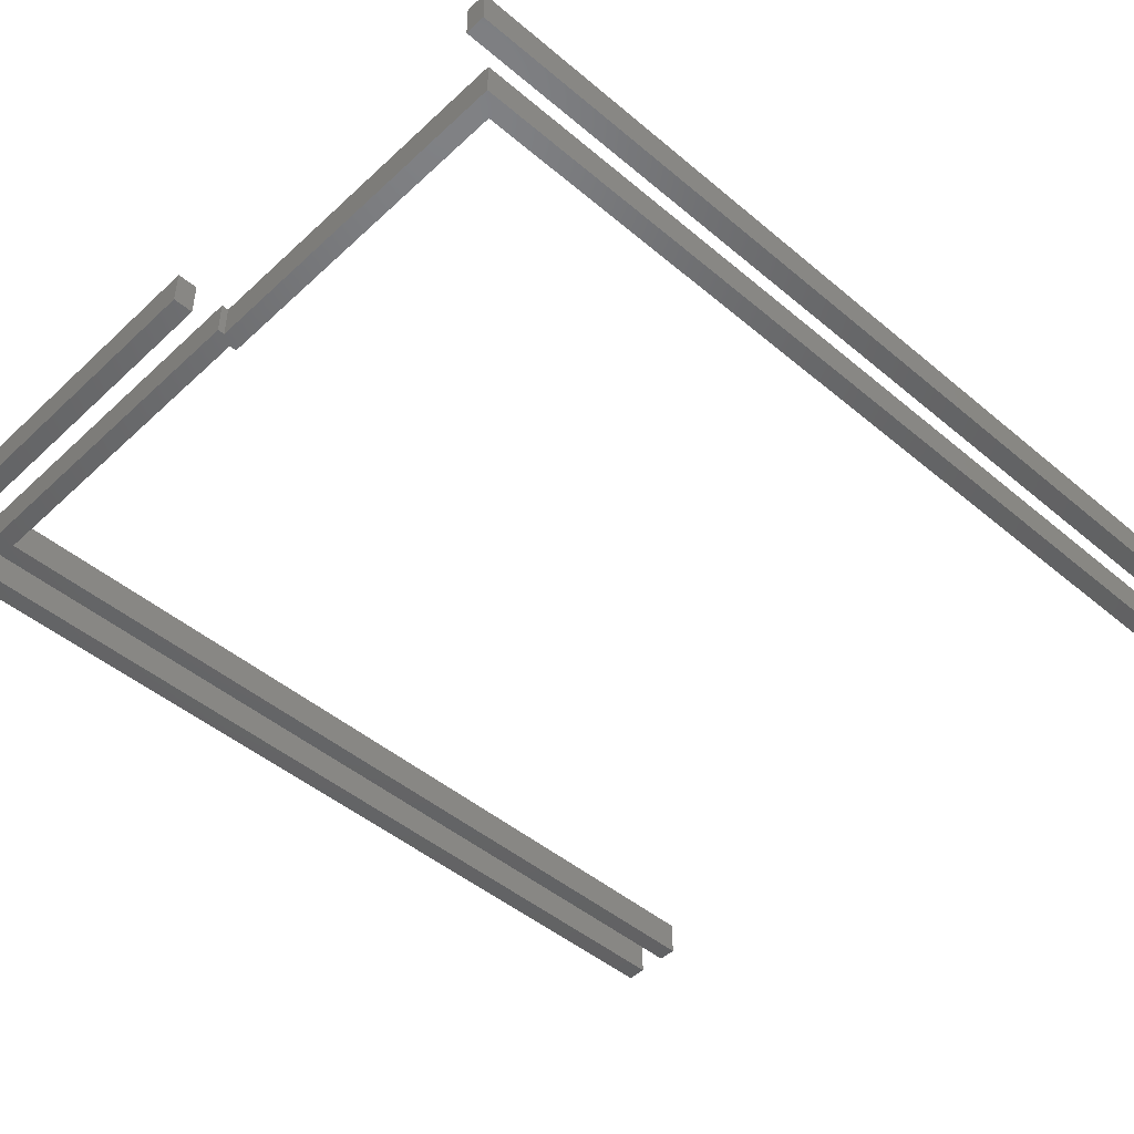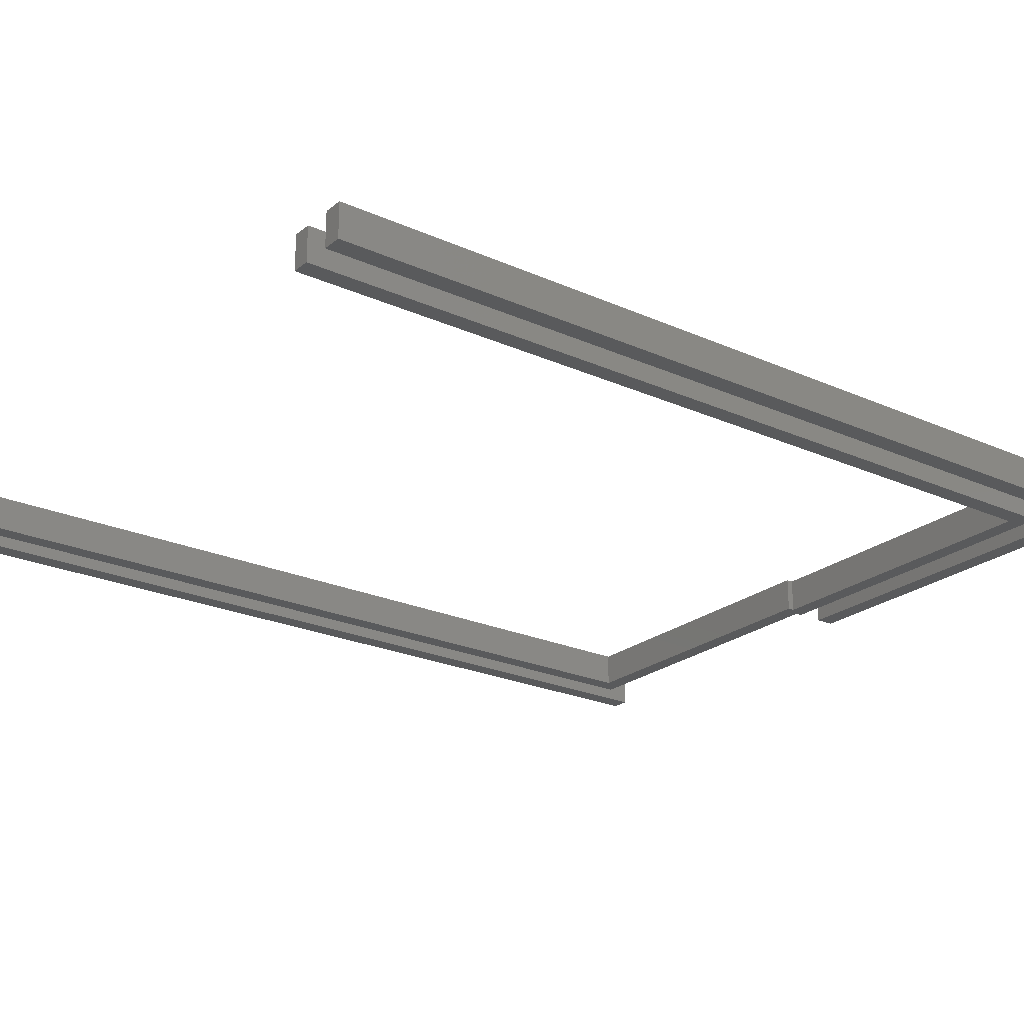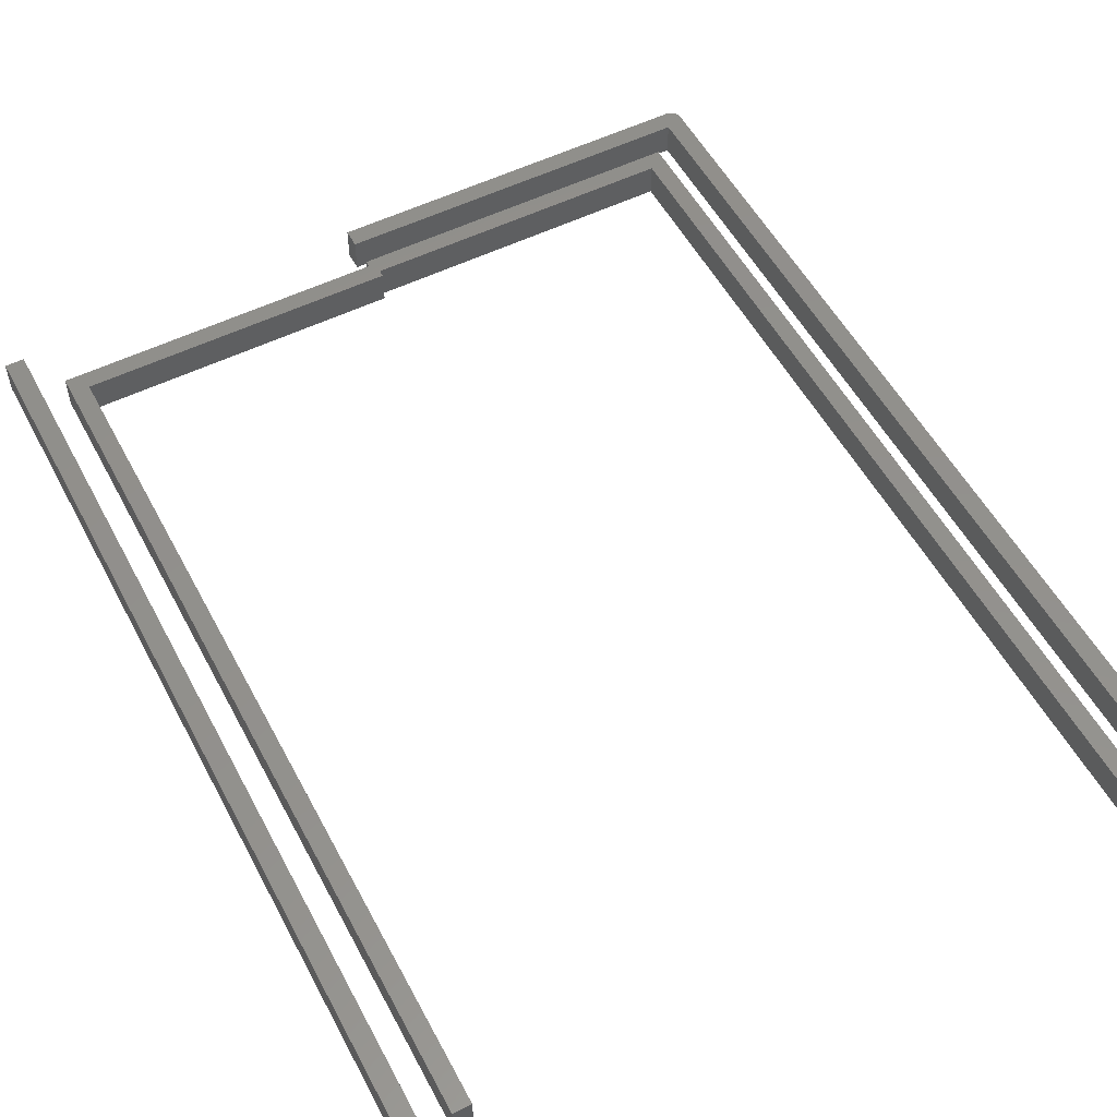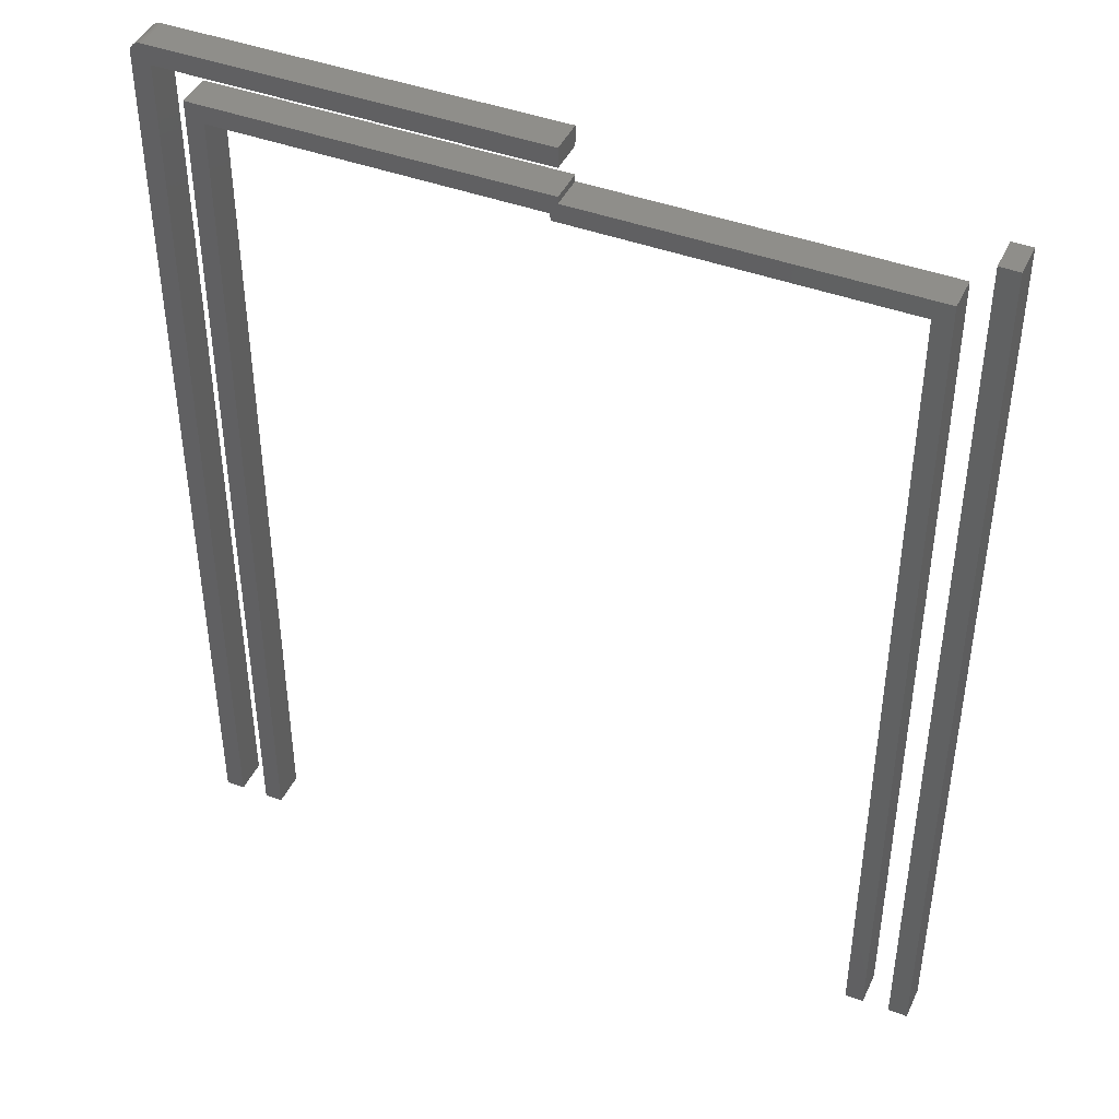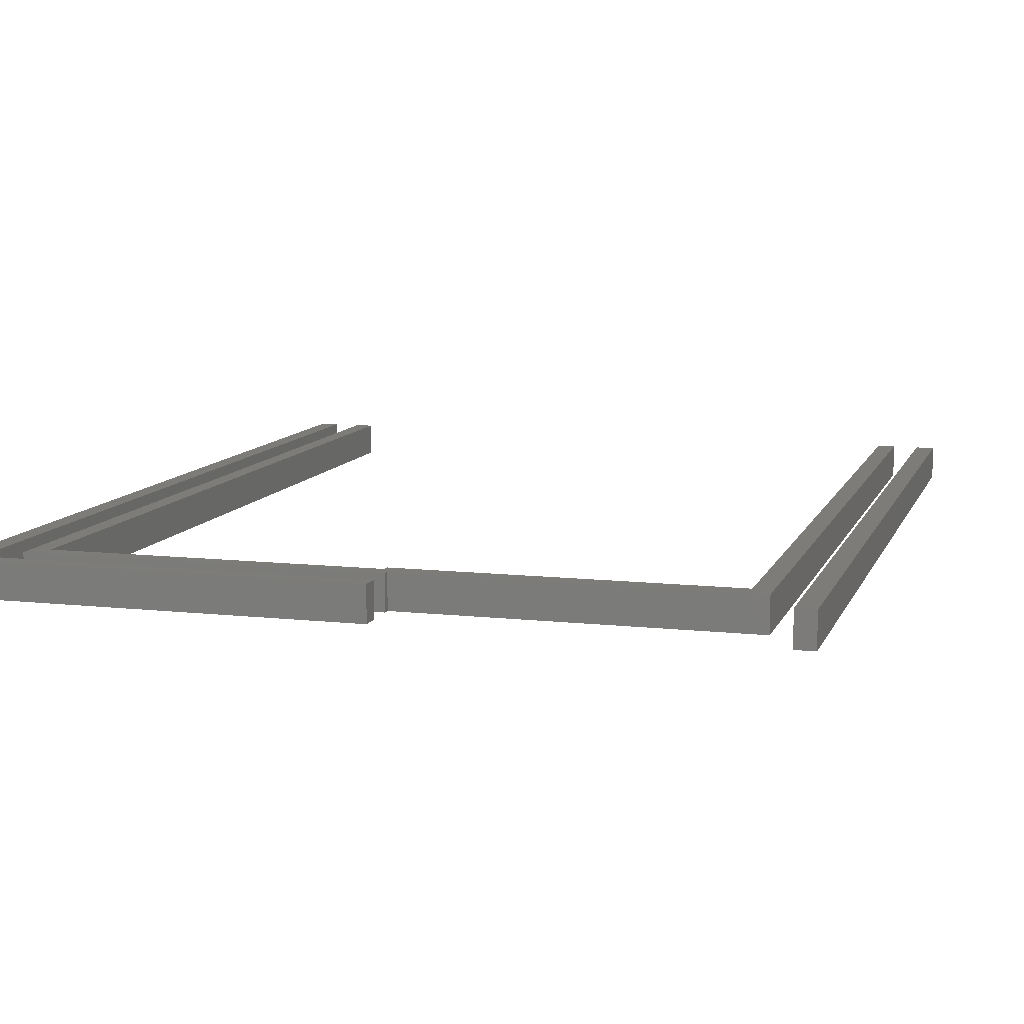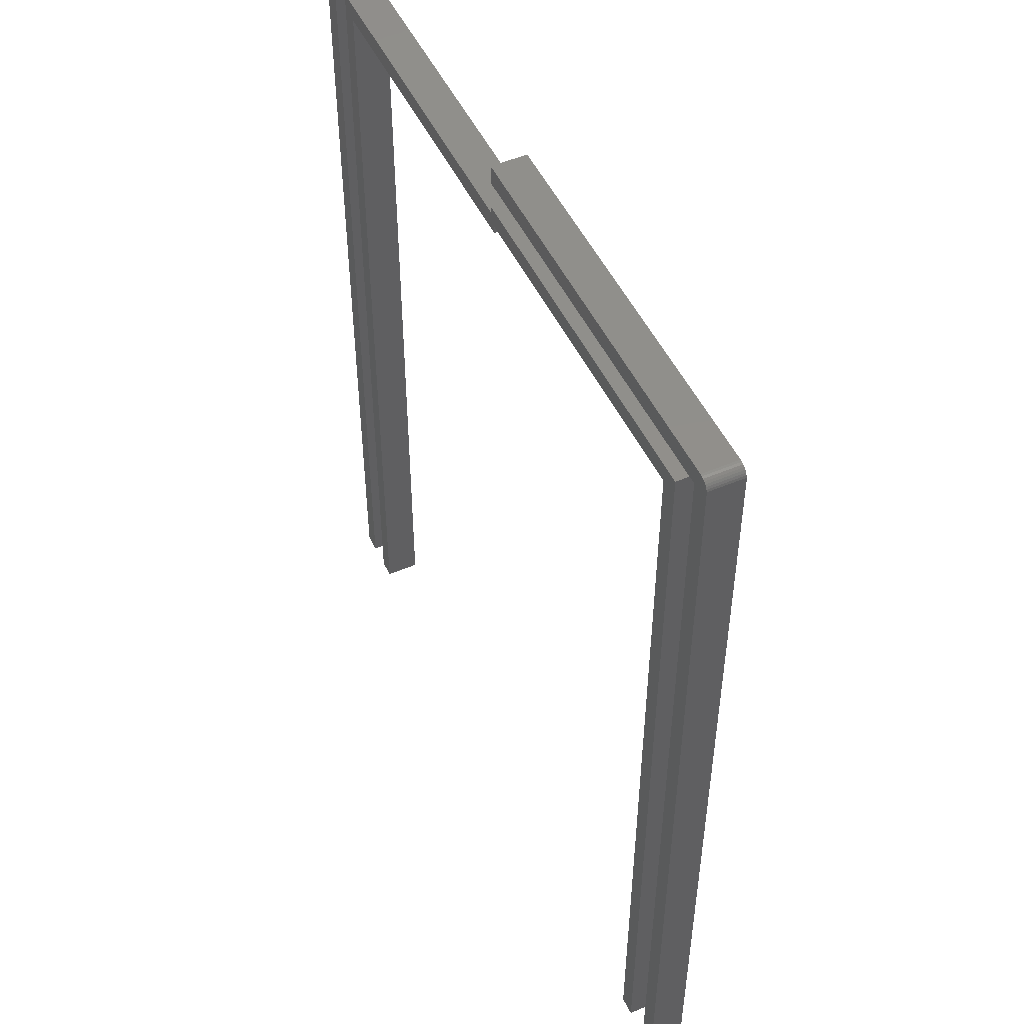
<metadata>
{"format":"stl","ext":"stl","renderer":"f3d","projection":"perspective","resolution":1024,"background":"white","views":[{"elev":-47.1,"azim":-133.6,"up":"+Z"},{"elev":-23.4,"azim":53.0,"up":"+Z"},{"elev":54.0,"azim":-27.6,"up":"+Z"},{"elev":43.3,"azim":-156.2,"up":"+Y"},{"elev":10.0,"azim":-163.9,"up":"+Z"},{"elev":50.4,"azim":65.0,"up":"+Y"}]}
</metadata>
<code>
# stl→obj: 70 verts, 128 faces
v -0.1203 -0.03906 0.02344
v -0.3391 -0.04375 0.02344
v -0.1203 -0.04375 0.02344
v -0.3516 -0.03125 0.02344
v -0.3516 -0.625 0.02344
v -0.3391 -0.625 0.02344
v -0.125 -0.03125 0.02344
v 0.1094 -0.02673 0.02344
v -0.125 -0.02673 0.02344
v 0.09704 -0.03906 0.02344
v 0.09704 -0.625 0.02344
v 0.1094 -0.625 0.02344
v -0.1203 -0.04375 0
v -0.3391 -0.04375 0
v -0.1203 -0.03906 0
v 0.1094 -0.02673 0
v 0.1094 -0.625 0
v 0.09704 -0.625 0
v 0.09704 -0.03906 0
v -0.125 -0.03125 0
v -0.125 -0.02673 0
v -0.3516 -0.03125 0
v -0.3391 -0.625 0
v -0.3516 -0.625 0
v 0.1284 -0.007812 0.02344
v 0.1284 -0.625 0.02344
v 0.1414 -0.625 0.02344
v 0.1414 -0.0403 0.02344
v 0.1414 -0.007812 0.02344
v 0.1414 -0.002632 0.02344
v -0.125 -0.007812 0.02344
v 0.1412 -0.001107 0.02344
v 0.1408 0.0003581 0.02344
v 0.14 0.001709 0.02344
v 0.1391 0.002893 0.02344
v 0.1379 0.003864 0.02344
v 0.1365 0.004586 0.02344
v 0.1351 0.005031 0.02344
v 0.1336 0.005181 0.02344
v -0.125 0.005181 0.02344
v 0.1284 -0.007812 0
v -0.125 -0.007812 0
v 0.1414 -0.002632 0
v 0.1414 -0.007812 0
v 0.1414 -0.0403 0
v 0.1414 -0.625 0
v 0.1284 -0.625 0
v 0.1412 -0.001107 0
v 0.1336 0.005181 0
v 0.1351 0.005031 0
v 0.1365 0.004586 0
v 0.1379 0.003864 0
v 0.1391 0.002893 0
v 0.14 0.001709 0
v 0.1408 0.0003581 0
v -0.125 0.005181 0
v -0.3828 0 0.02344
v -0.3828 -0.03947 0.02344
v -0.3697 -0.03289 0.02344
v -0.3697 -0.01316 0.02344
v -0.3697 0 0.02344
v -0.3828 -0.625 0.02344
v -0.3697 -0.625 0.02344
v -0.3828 0 0
v -0.3697 0 0
v -0.3697 -0.01316 0
v -0.3697 -0.03289 0
v -0.3828 -0.03947 0
v -0.3828 -0.625 0
v -0.3697 -0.625 0
f 1 2 3
f 4 5 6
f 4 6 2
f 4 2 1
f 4 1 7
f 8 9 7
f 8 7 1
f 8 1 10
f 8 10 11
f 8 11 12
f 13 14 15
f 16 17 18
f 16 18 19
f 16 19 20
f 16 20 21
f 22 20 19
f 22 19 15
f 22 15 14
f 22 14 23
f 22 23 24
f 8 16 9
f 9 16 21
f 12 17 8
f 8 17 16
f 18 17 11
f 11 17 12
f 10 19 11
f 11 19 18
f 1 15 10
f 10 15 19
f 21 20 9
f 9 20 7
f 13 15 3
f 3 15 1
f 7 20 4
f 4 20 22
f 4 22 5
f 5 22 24
f 2 14 3
f 3 14 13
f 6 23 2
f 2 23 14
f 24 23 5
f 5 23 6
f 25 26 27
f 25 27 28
f 25 28 29
f 25 29 30
f 25 30 31
f 32 33 34
f 32 34 35
f 32 35 36
f 32 36 37
f 32 37 38
f 32 38 39
f 40 31 30
f 40 30 32
f 40 32 39
f 41 42 43
f 41 43 44
f 41 44 45
f 41 45 46
f 41 46 47
f 48 49 50
f 48 50 51
f 48 51 52
f 48 52 53
f 48 53 54
f 48 54 55
f 56 49 48
f 56 48 43
f 56 43 42
f 39 49 40
f 40 49 56
f 29 44 30
f 30 44 43
f 49 39 50
f 50 39 38
f 50 38 51
f 51 38 37
f 51 37 52
f 52 37 36
f 52 36 53
f 53 36 35
f 53 35 54
f 54 35 34
f 54 34 55
f 55 34 33
f 55 33 48
f 48 33 32
f 48 32 43
f 43 32 30
f 56 42 40
f 40 42 31
f 28 45 29
f 29 45 44
f 27 46 28
f 28 46 45
f 47 46 26
f 26 46 27
f 25 41 26
f 26 41 47
f 31 42 25
f 25 42 41
f 57 58 59
f 57 59 60
f 57 60 61
f 58 62 59
f 59 62 63
f 64 65 66
f 64 66 67
f 64 67 68
f 68 67 69
f 69 67 70
f 58 68 62
f 62 68 69
f 57 64 58
f 58 64 68
f 65 64 61
f 61 64 57
f 60 66 61
f 61 66 65
f 59 67 60
f 60 67 66
f 63 70 59
f 59 70 67
f 69 70 62
f 62 70 63

</code>
